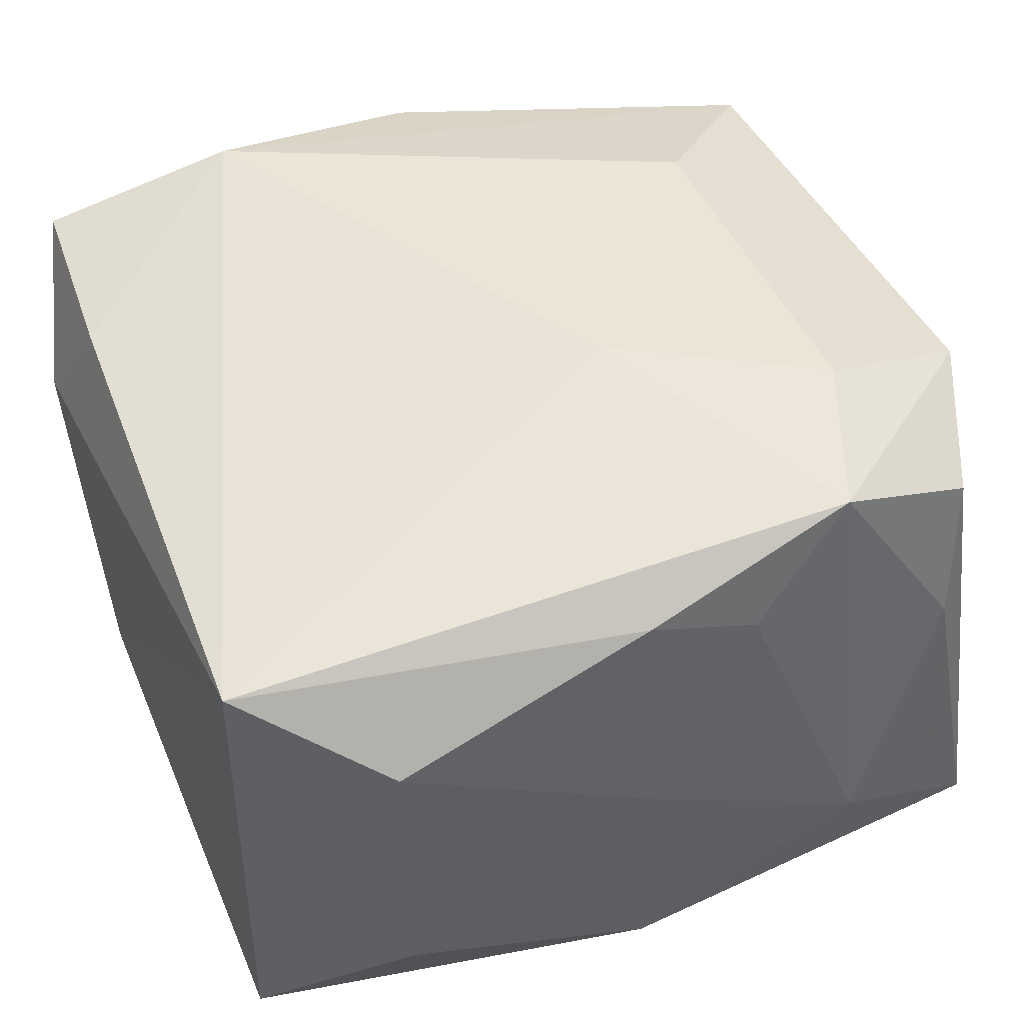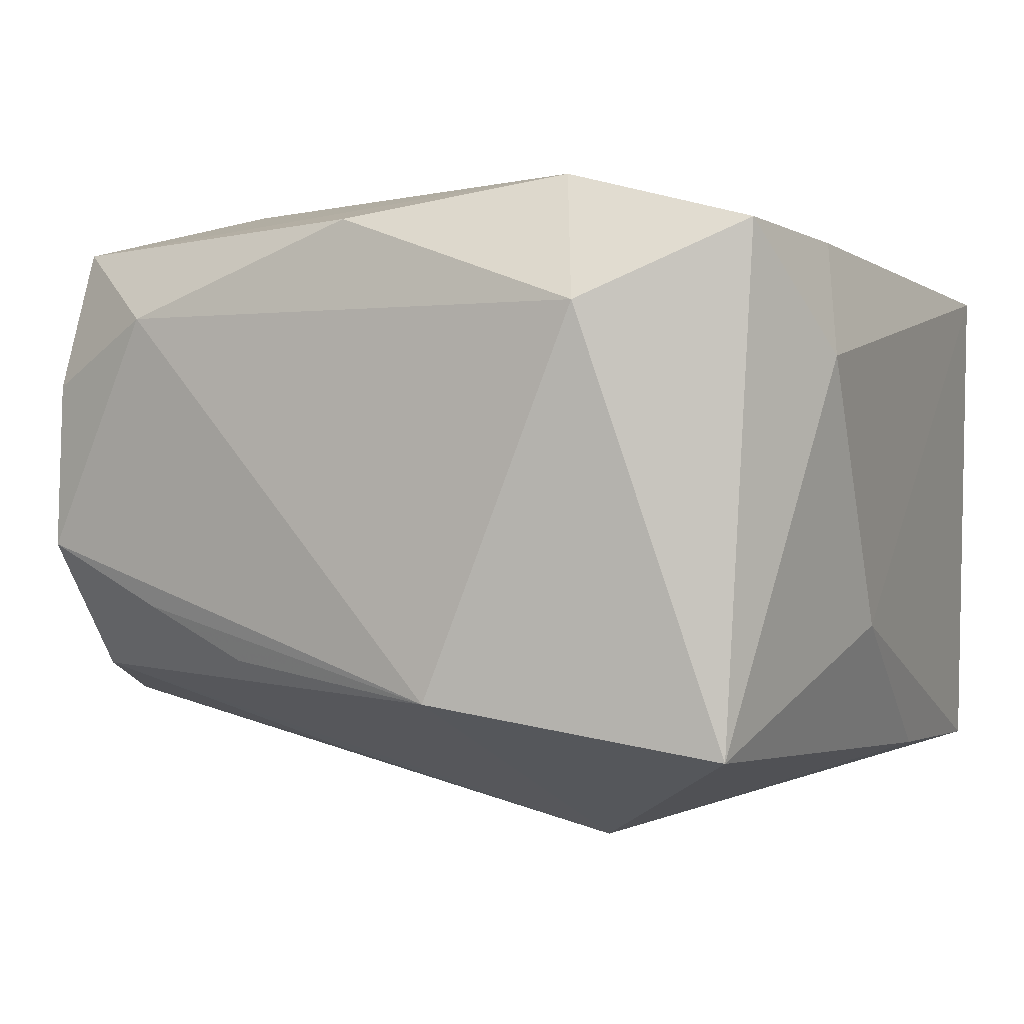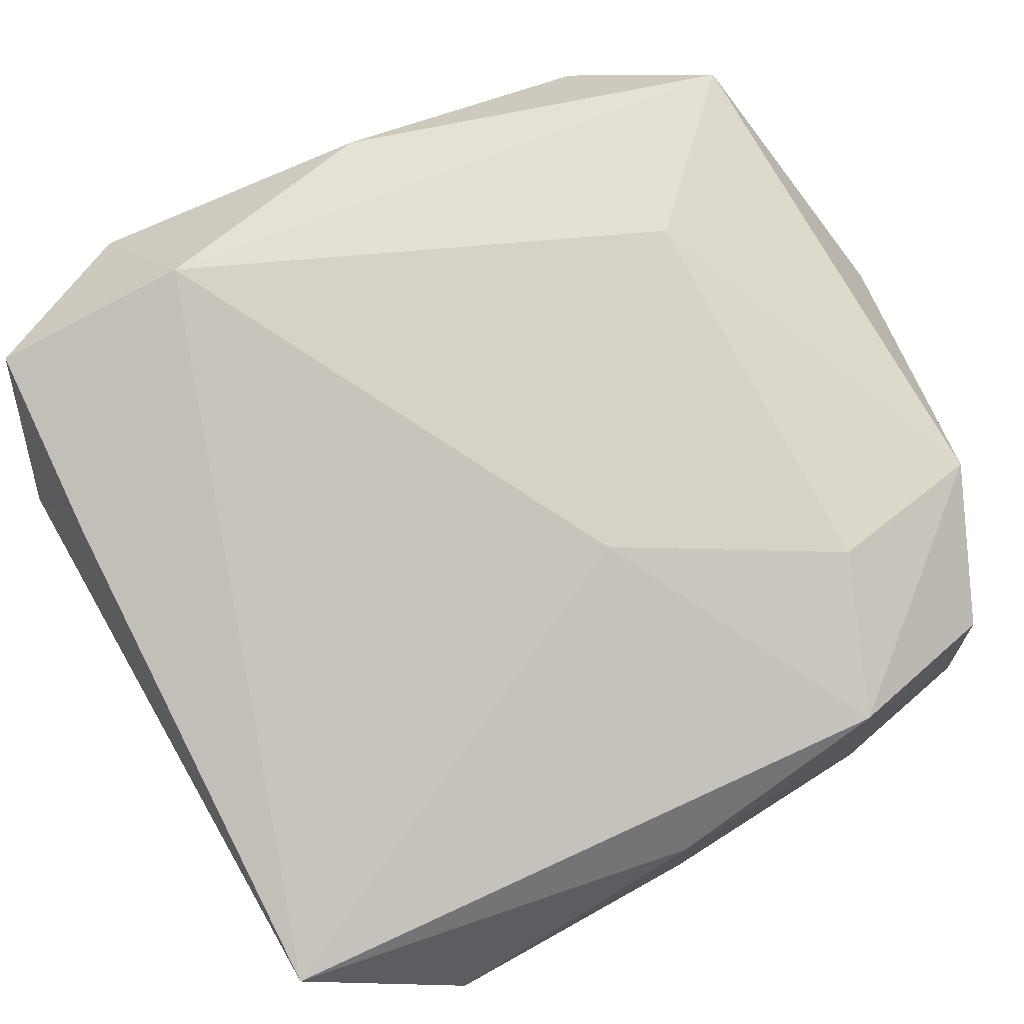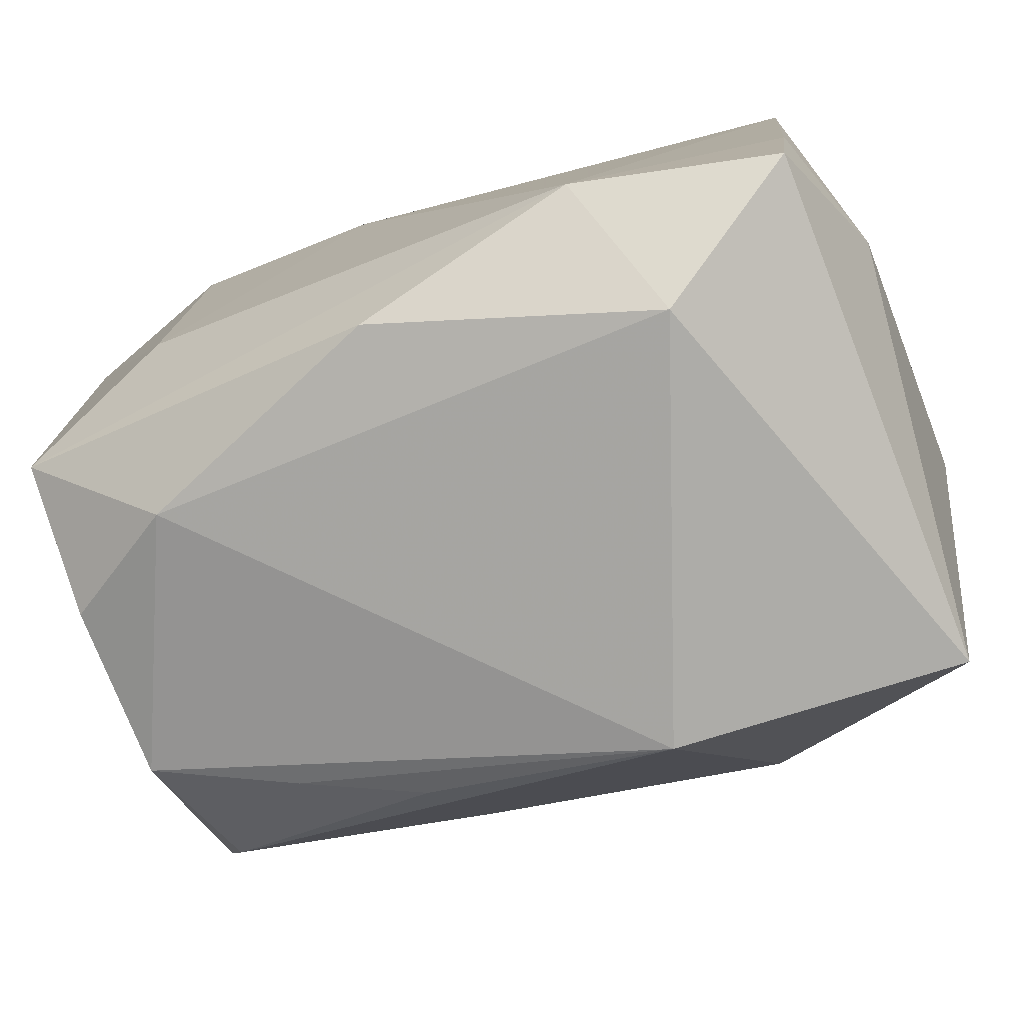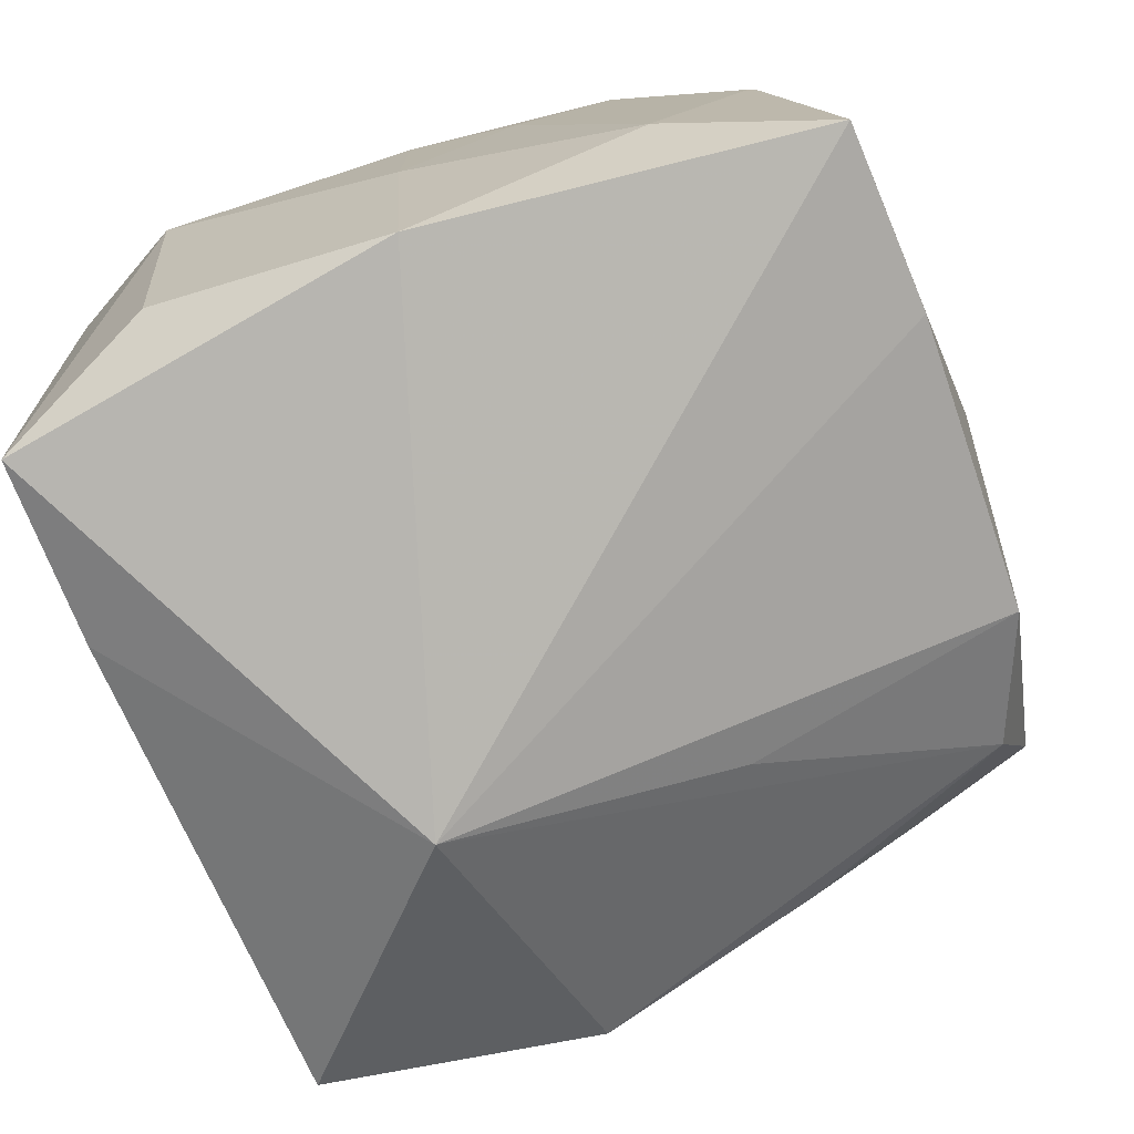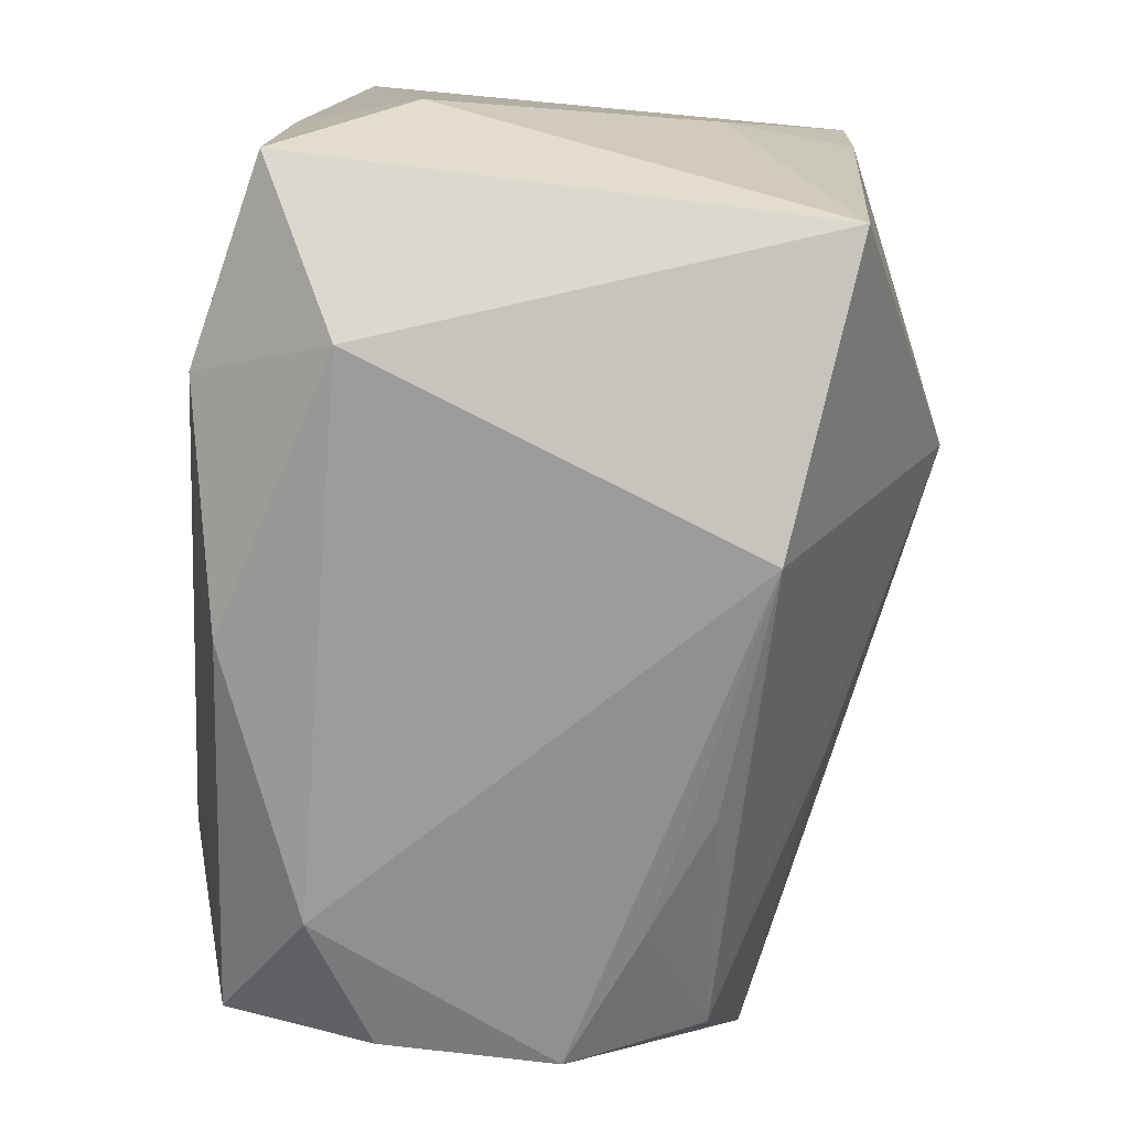
<metadata>
{"format":"obj","ext":"obj","renderer":"f3d","projection":"perspective","resolution":1024,"background":"white","views":[{"elev":44.6,"azim":156.0,"up":"+Z"},{"elev":1.4,"azim":22.9,"up":"+Z"},{"elev":79.8,"azim":149.8,"up":"+Z"},{"elev":-76.7,"azim":23.3,"up":"+Y"},{"elev":-73.2,"azim":-163.0,"up":"+Z"},{"elev":-79.8,"azim":85.2,"up":"+Y"}]}
</metadata>
<code>
v 0.01752 0.02546 0.008129
v 0.02406 -0.01089 0.01572
v 0.001377 0.02515 0.01361
v 0.01654 0.02393 -0.01162
v -0.005849 0.025 0.01075
v -0.02552 -0.01664 0.01604
v 0.01366 -0.02789 0.01153
v -0.01436 0.02534 -0.01022
v -0.01602 0.01468 0.01915
v 0.0005155 0.02462 -0.01698
v -0.01205 0.02395 0.01762
v -0.02874 -0.001583 0.008599
v -0.02158 0.0222 0.01349
v 0.02497 0.007009 -0.01719
v 0.02296 -0.0229 0.01636
v -0.02702 -0.007735 -0.01402
v 0.02574 0.01898 -0.01769
v 0.001038 0.02584 -0.001403
v 0.008767 -0.008601 -0.02226
v -0.009534 -0.01113 -0.01714
v -0.02583 -0.02001 0.007129
v 0.02601 0.02012 0.01358
v 0.02601 -0.01588 0.00855
v 0.02601 -0.007323 -0.008169
v 0.02179 -0.02438 -0.01514
v -0.01069 -0.02328 -0.01037
v 0.01096 -0.02162 0.01947
v -0.01841 -0.02273 0.01134
v 0.004126 -0.02771 -0.01213
v -0.02496 0.02314 -0.01609
v -0.01688 -0.008491 0.01901
v -0.003438 0.007032 0.01947
v -0.01774 -0.02204 -0.007172
v -0.0242 -0.01653 -0.01147
v -0.02622 0.01137 -0.01557
v -0.02067 0.02365 0.004339
v -0.02566 0.01326 0.01617
v -0.02601 -0.02044 -0.00334
v -0.002862 -0.0241 0.01706
f 25 29 19
f 19 29 34
f 1 22 17
f 23 22 2
f 37 30 12
f 37 13 30
f 12 6 37
f 19 30 10
f 10 17 19
f 23 25 24
f 24 22 23
f 24 17 22
f 27 6 39
f 27 22 32
f 27 2 22
f 15 25 23
f 23 2 15
f 2 27 15
f 29 25 7
f 25 15 7
f 7 27 39
f 7 15 27
f 12 30 35
f 35 16 12
f 35 30 19
f 19 16 35
f 19 34 20
f 20 16 19
f 34 16 20
f 21 6 12
f 13 37 11
f 32 22 11
f 31 37 6
f 31 27 32
f 6 27 31
f 1 17 4
f 4 10 1
f 17 10 4
f 8 10 30
f 8 11 5
f 14 24 25
f 17 24 14
f 14 25 19
f 19 17 14
f 38 16 34
f 12 16 38
f 38 21 12
f 39 6 28
f 6 21 28
f 29 7 28
f 28 7 39
f 28 38 29
f 21 38 28
f 5 11 3
f 3 22 1
f 3 11 22
f 9 11 37
f 37 31 9
f 32 11 9
f 9 31 32
f 1 10 18
f 10 8 18
f 18 3 1
f 18 8 5
f 5 3 18
f 13 11 36
f 11 8 36
f 30 13 36
f 36 8 30
f 26 34 29
f 33 38 34
f 34 26 33
f 29 38 33
f 33 26 29

</code>
